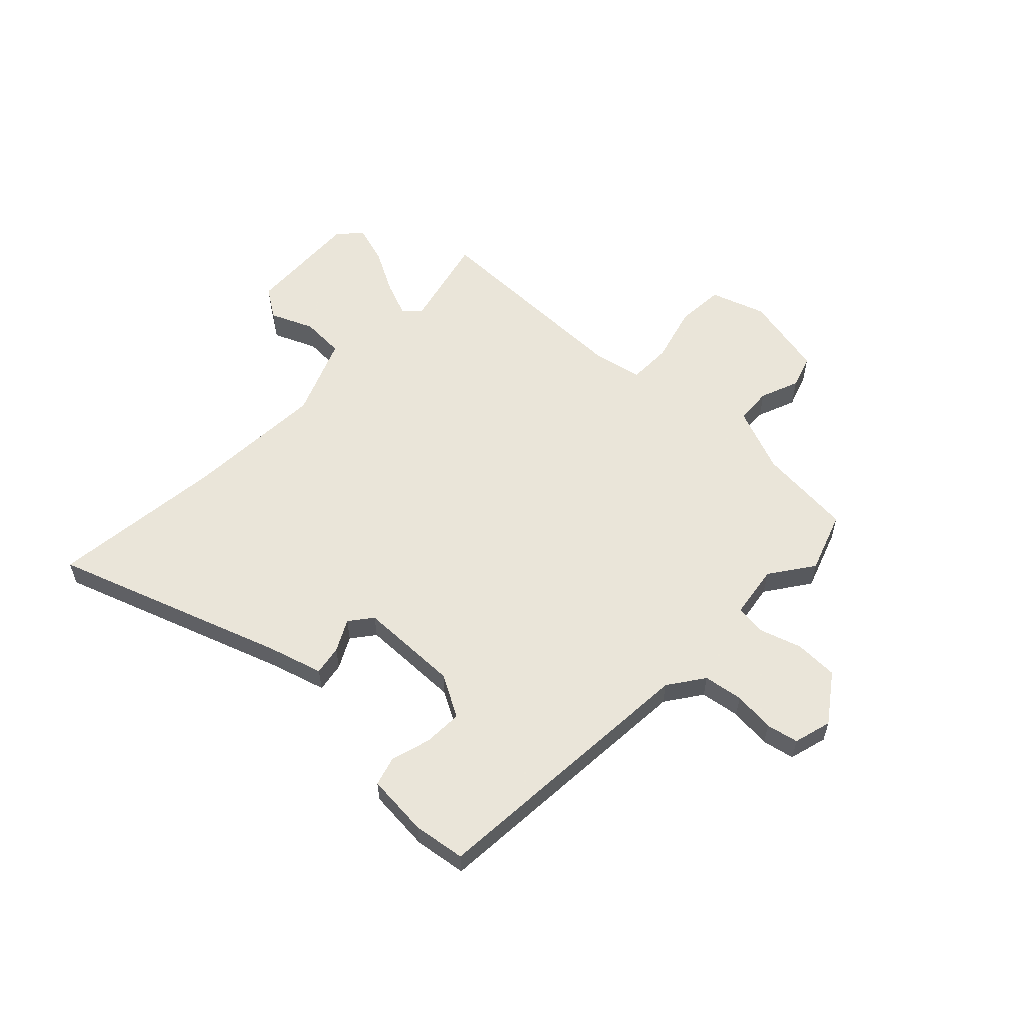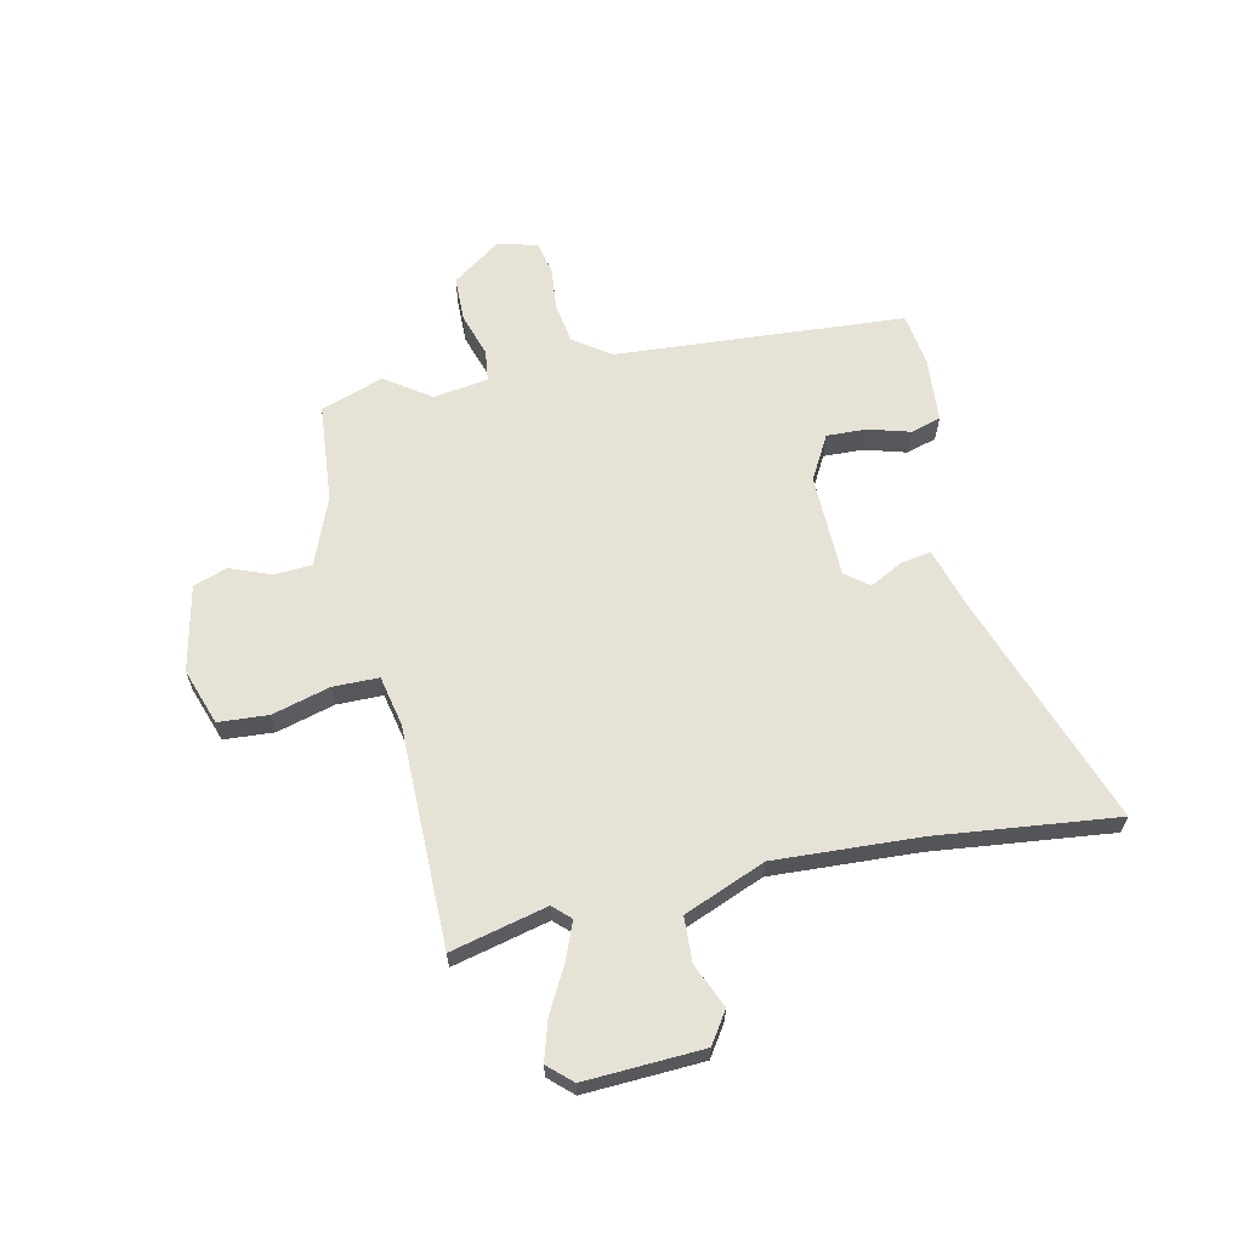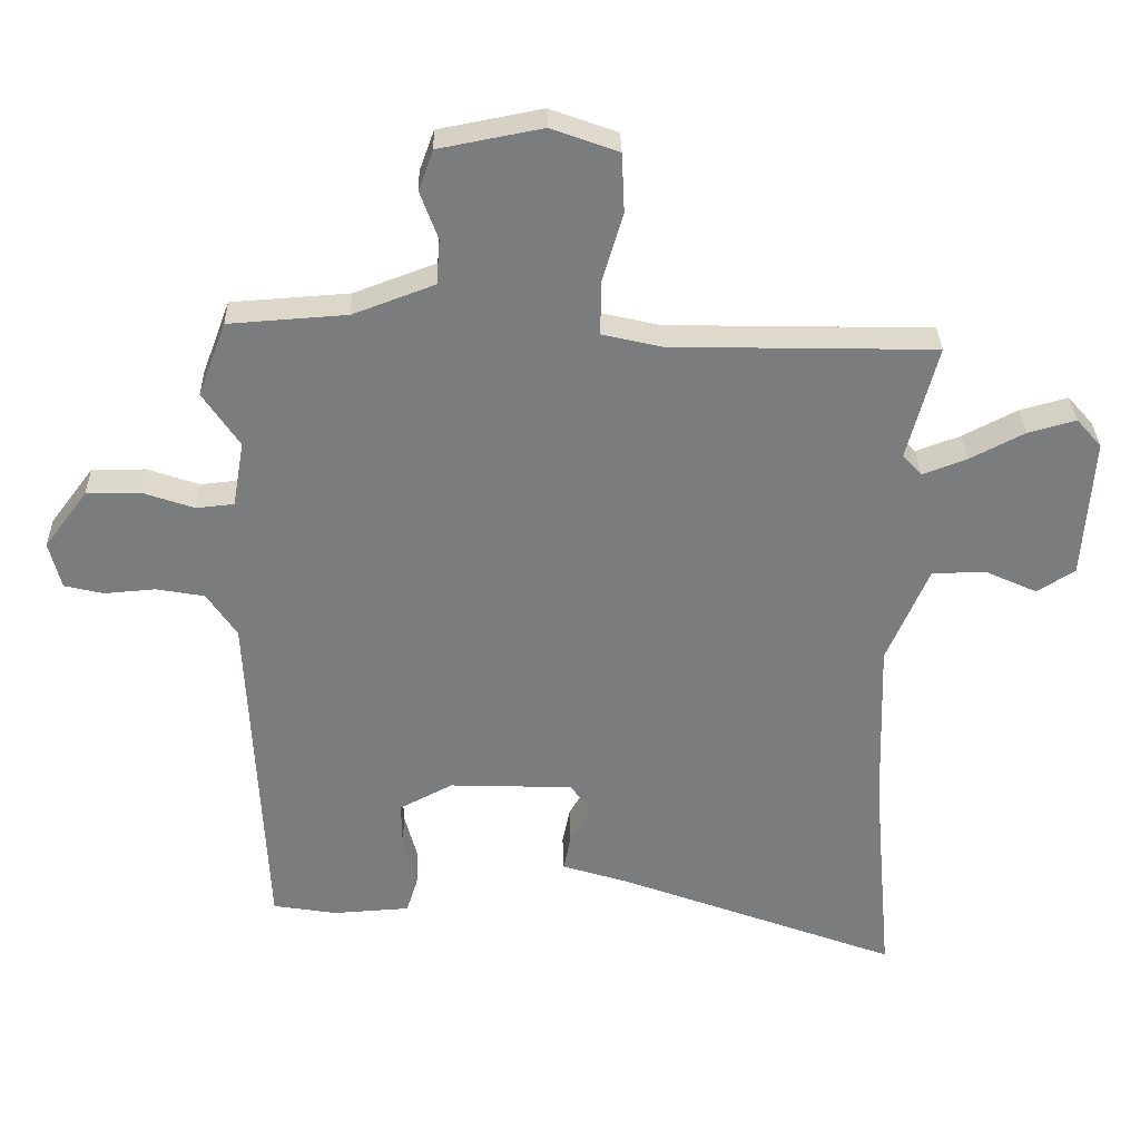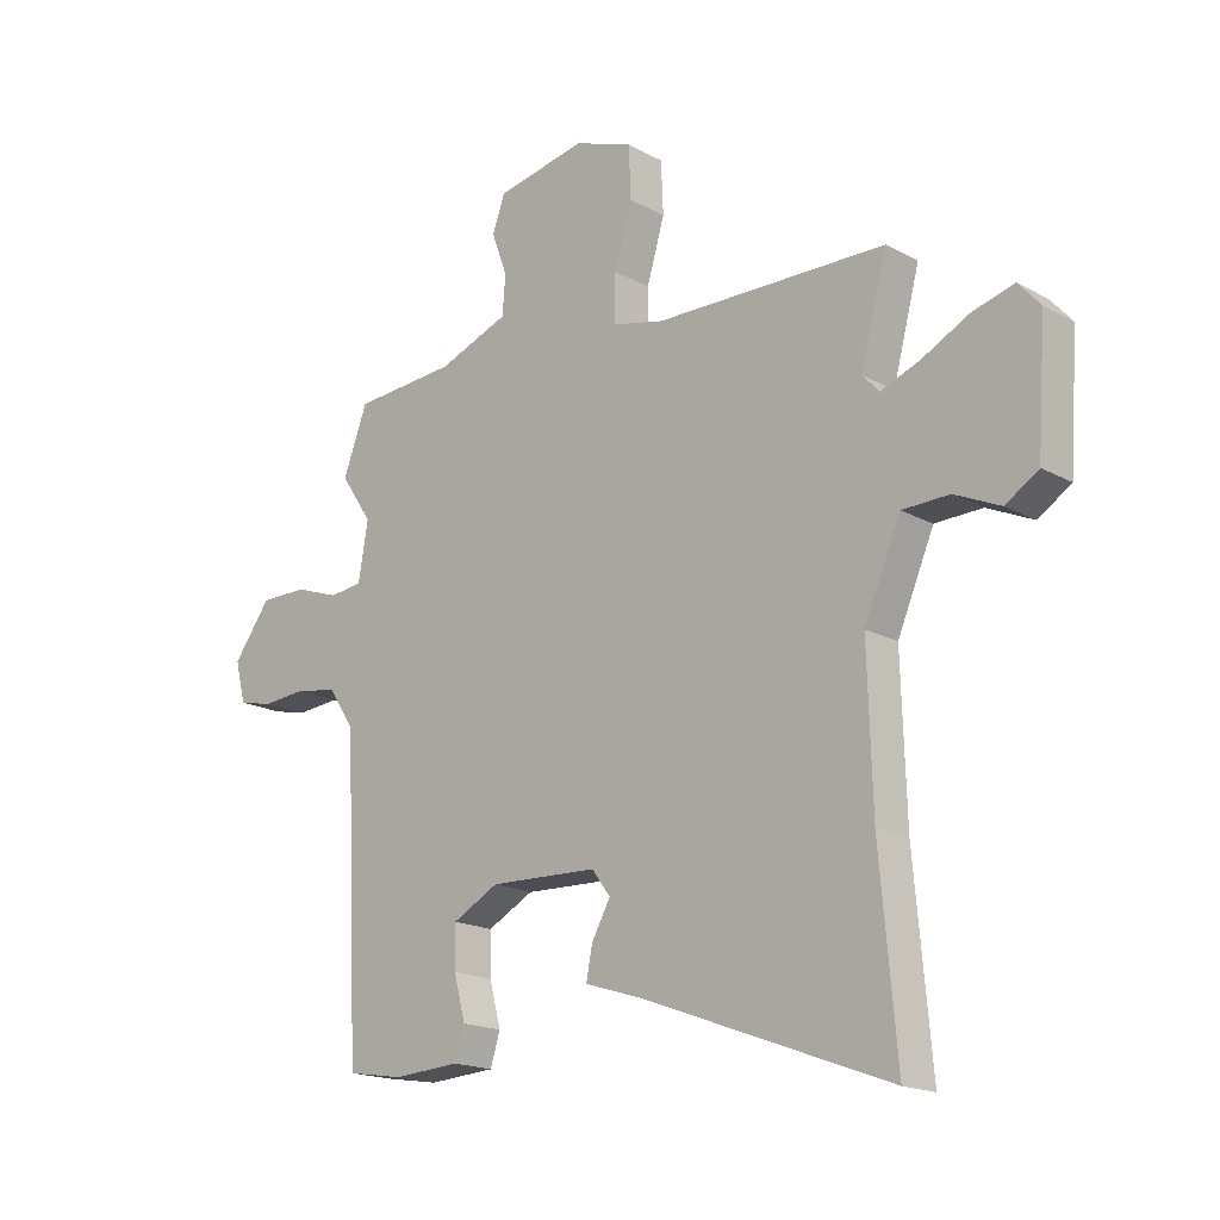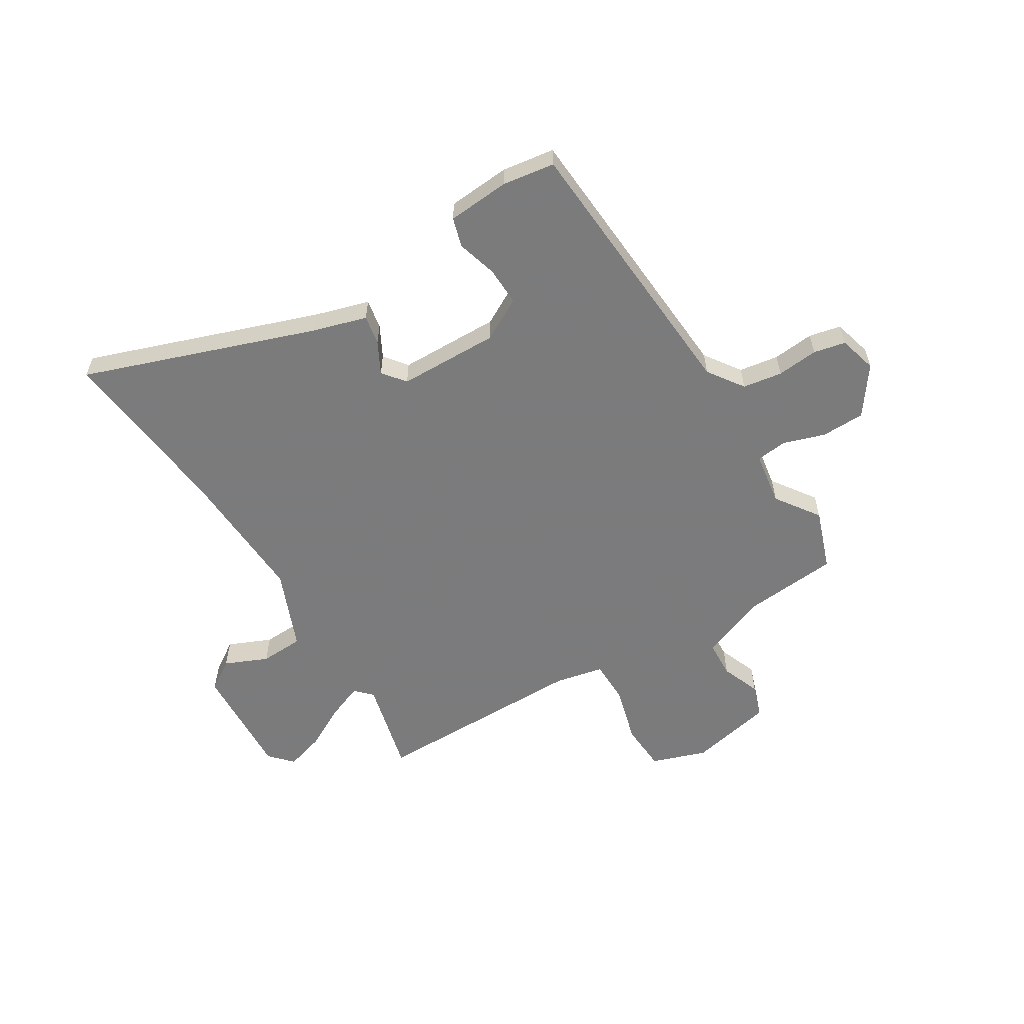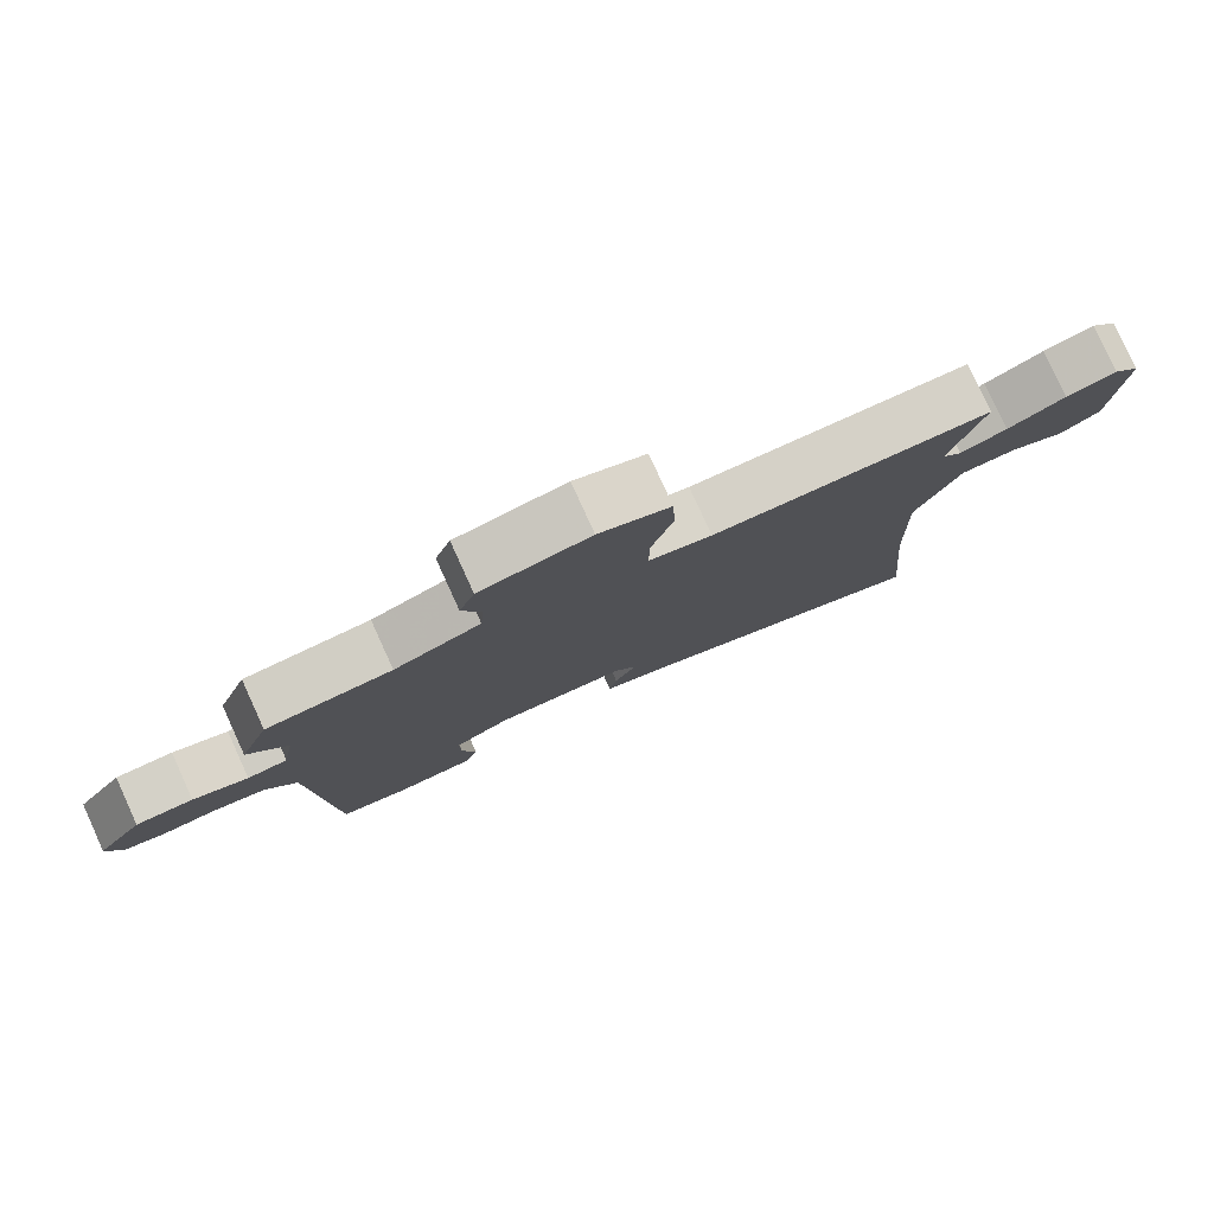
<metadata>
{"format":"obj","ext":"obj","renderer":"f3d","projection":"perspective","resolution":1024,"background":"white","views":[{"elev":57.7,"azim":-134.8,"up":"+Y"},{"elev":63.5,"azim":78.9,"up":"+Y"},{"elev":31.5,"azim":-1.4,"up":"+Z"},{"elev":-17.8,"azim":43.1,"up":"+Z"},{"elev":-58.4,"azim":-147.4,"up":"+Y"},{"elev":79.8,"azim":-24.5,"up":"+Z"}]}
</metadata>
<code>
v 0.528 0.07 0.47
v 0.482 0.07 0.297
v 0.511 0.07 0.266
v 0.578 0.07 0.291
v 0.66 0.07 0.333
v 0.732 0.07 0.353
v 0.77 0.07 0.31
v 0.755 0.07 0.097
v 0.698 0.07 0.061
v 0.619 0.07 0.097
v 0.538 0.07 0.095
v 0.475 0.07 -0.051
v 0.483 0.07 -0.312
v 0.512 0.07 -0.637
v 0.087 0.07 -0.478
v -0.014 0.07 -0.446
v -0.003 0.07 -0.391
v 0.029 0.07 -0.333
v -0.003 0.07 -0.29
v -0.19 0.07 -0.283
v -0.27 0.07 -0.325
v -0.269 0.07 -0.397
v -0.249 0.07 -0.472
v -0.266 0.07 -0.526
v -0.382 0.07 -0.533
v -0.479 0.07 -0.517
v -0.504 0.07 0.005
v -0.549 0.07 0.072
v -0.622 0.07 0.085
v -0.699 0.07 0.079
v -0.758 0.07 0.093
v -0.776 0.07 0.164
v -0.711 0.07 0.251
v -0.63 0.07 0.251
v -0.552 0.07 0.224
v -0.495 0.07 0.23
v -0.478 0.07 0.329
v -0.533 0.07 0.411
v -0.491 0.07 0.523
v -0.313 0.07 0.535
v -0.19 0.07 0.581
v -0.185 0.07 0.649
v -0.212 0.07 0.722
v -0.19 0.07 0.783
v -0.034 0.07 0.813
v 0.067 0.07 0.776
v 0.071 0.07 0.686
v 0.04 0.07 0.582
v 0.039 0.07 0.5
v 0.129 0.07 0.479
v 0.528 0 0.47
v 0.482 0 0.297
v 0.511 0 0.266
v 0.578 0 0.291
v 0.66 0 0.333
v 0.732 0 0.353
v 0.77 0 0.31
v 0.755 0 0.097
v 0.698 0 0.061
v 0.619 0 0.097
v 0.538 0 0.095
v 0.475 0 -0.051
v 0.483 0 -0.312
v 0.512 0 -0.637
v 0.087 0 -0.478
v -0.014 0 -0.446
v -0.003 0 -0.391
v 0.029 0 -0.333
v -0.003 0 -0.29
v -0.19 0 -0.283
v -0.27 0 -0.325
v -0.269 0 -0.397
v -0.249 0 -0.472
v -0.266 0 -0.526
v -0.382 0 -0.533
v -0.479 0 -0.517
v -0.504 0 0.005
v -0.549 0 0.072
v -0.622 0 0.085
v -0.699 0 0.079
v -0.758 0 0.093
v -0.776 0 0.164
v -0.711 0 0.251
v -0.63 0 0.251
v -0.552 0 0.224
v -0.495 0 0.23
v -0.478 0 0.329
v -0.533 0 0.411
v -0.491 0 0.523
v -0.313 0 0.535
v -0.19 0 0.581
v -0.185 0 0.649
v -0.212 0 0.722
v -0.19 0 0.783
v -0.034 0 0.813
v 0.067 0 0.776
v 0.071 0 0.686
v 0.04 0 0.582
v 0.039 0 0.5
v 0.129 0 0.479
f 46 47 48
f 45 46 48
f 44 45 48
f 43 44 48
f 42 43 48
f 41 42 48 49
f 40 41 49
f 40 49 50
f 39 40 50
f 38 39 50
f 37 38 50
f 33 34 35
f 32 33 35
f 31 32 35
f 30 31 35
f 29 30 35
f 28 29 35 36
f 27 28 36
f 27 36 37
f 26 27 37
f 25 26 37
f 24 25 37
f 23 24 37
f 22 23 37
f 15 16 17 18
f 13 14 15 18
f 12 13 18 19
f 11 12 19 20
f 8 9 10
f 7 8 10
f 6 7 10
f 5 6 10
f 4 5 10
f 3 4 10 11
f 2 3 11 20
f 2 20 21
f 1 2 21
f 50 1 21
f 21 22 37
f 21 37 50
f 98 97 96
f 98 96 95
f 98 95 94
f 98 94 93
f 98 93 92
f 99 98 92 91
f 99 91 90
f 100 99 90
f 100 90 89
f 100 89 88
f 100 88 87
f 85 84 83
f 85 83 82
f 85 82 81
f 85 81 80
f 85 80 79
f 86 85 79 78
f 86 78 77
f 87 86 77
f 87 77 76
f 87 76 75
f 87 75 74
f 87 74 73
f 87 73 72
f 68 67 66 65
f 68 65 64 63
f 69 68 63 62
f 70 69 62 61
f 60 59 58
f 60 58 57
f 60 57 56
f 60 56 55
f 60 55 54
f 61 60 54 53
f 70 61 53 52
f 71 70 52
f 71 52 51
f 71 51 100
f 87 72 71
f 100 87 71
f 1 51 52 2
f 2 52 53 3
f 3 53 54 4
f 4 54 55 5
f 5 55 56 6
f 6 56 57 7
f 7 57 58 8
f 8 58 59 9
f 9 59 60 10
f 10 60 61 11
f 11 61 62 12
f 12 62 63 13
f 13 63 64 14
f 14 64 65 15
f 15 65 66 16
f 16 66 67 17
f 17 67 68 18
f 18 68 69 19
f 19 69 70 20
f 20 70 71 21
f 21 71 72 22
f 22 72 73 23
f 23 73 74 24
f 24 74 75 25
f 25 75 76 26
f 26 76 77 27
f 27 77 78 28
f 28 78 79 29
f 29 79 80 30
f 30 80 81 31
f 31 81 82 32
f 32 82 83 33
f 33 83 84 34
f 34 84 85 35
f 35 85 86 36
f 36 86 87 37
f 37 87 88 38
f 38 88 89 39
f 39 89 90 40
f 40 90 91 41
f 41 91 92 42
f 42 92 93 43
f 43 93 94 44
f 44 94 95 45
f 45 95 96 46
f 46 96 97 47
f 47 97 98 48
f 48 98 99 49
f 49 99 100 50
f 50 100 51 1

</code>
